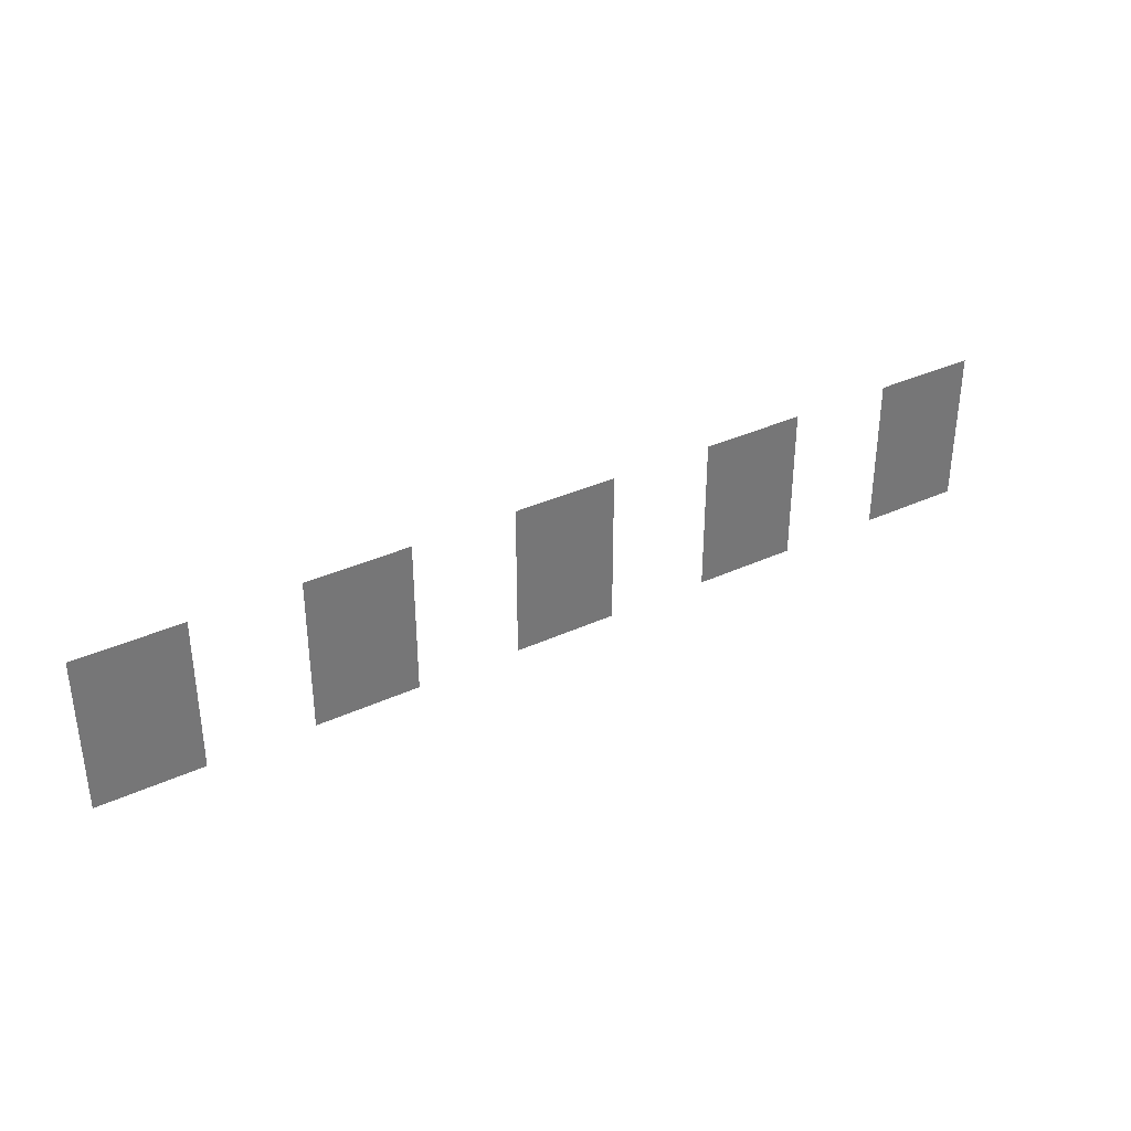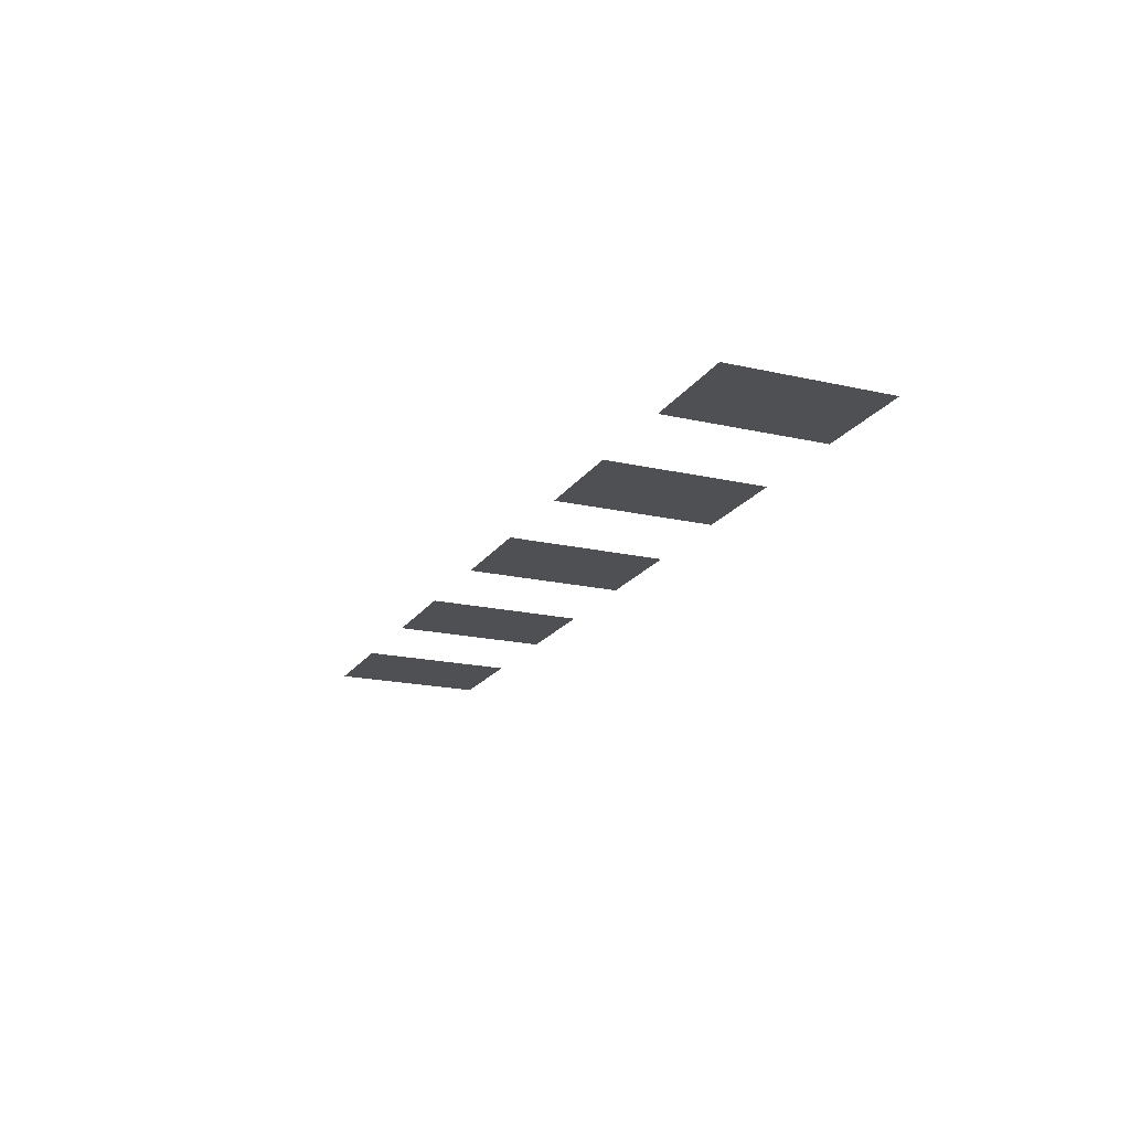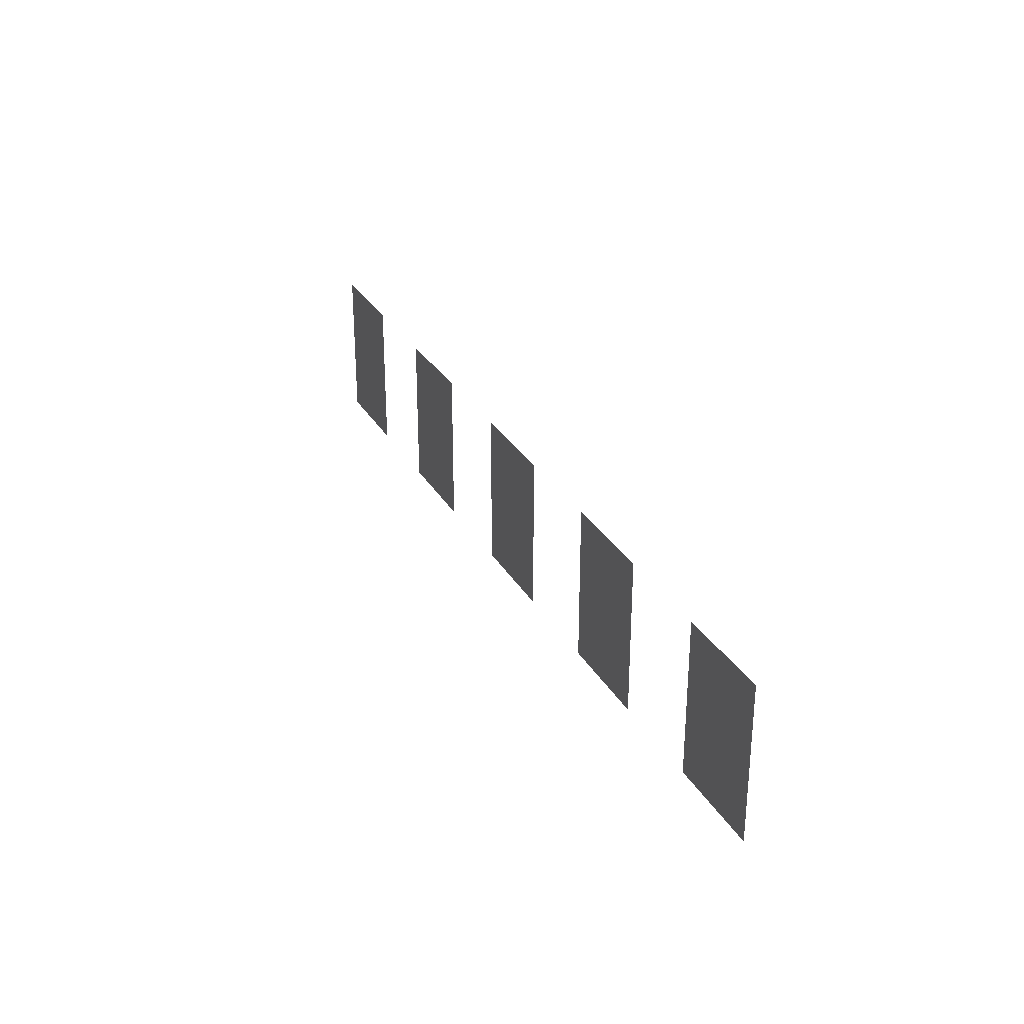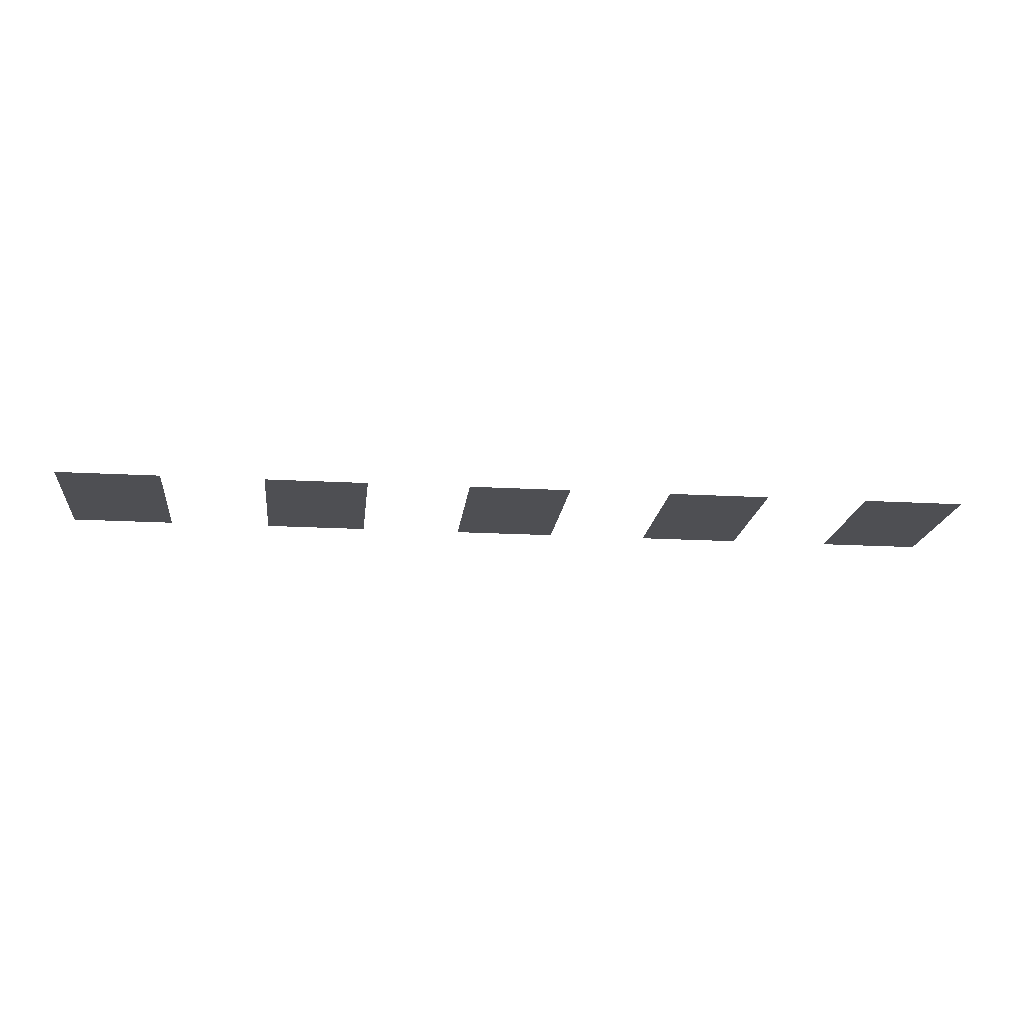
<metadata>
{"format":"obj","ext":"obj","renderer":"f3d","projection":"perspective","resolution":1024,"background":"white","views":[{"elev":35.3,"azim":148.5,"up":"+Y"},{"elev":-19.0,"azim":-113.4,"up":"+Z"},{"elev":28.8,"azim":65.7,"up":"+Y"},{"elev":-18.1,"azim":173.7,"up":"+Z"}]}
</metadata>
<code>
v -39.68 -62.72 0
v -40.32 -62.72 0
v -40.32 -62.08 0
v -39.68 -62.08 0
v -40.32 -62.72 0
v -40.96 -62.72 0
v -40.96 -62.08 0
v -40.32 -62.08 0
v -40.96 -62.72 0
v -41.6 -62.72 0
v -41.6 -62.08 0
v -40.96 -62.08 0
v -41.6 -62.72 0
v -42.24 -62.72 0
v -42.24 -62.08 0
v -41.6 -62.08 0
v -44.8 -62.72 0
v -45.44 -62.72 0
v -45.44 -62.08 0
v -44.8 -62.08 0
v -45.44 -62.72 0
v -46.08 -62.72 0
v -46.08 -62.08 0
v -45.44 -62.08 0
v -46.08 -62.72 0
v -46.72 -62.72 0
v -46.72 -62.08 0
v -46.08 -62.08 0
v -46.72 -62.72 0
v -47.36 -62.72 0
v -47.36 -62.08 0
v -46.72 -62.08 0
v -49.92 -62.72 0
v -50.56 -62.72 0
v -50.56 -62.08 0
v -49.92 -62.08 0
v -50.56 -62.72 0
v -51.2 -62.72 0
v -51.2 -62.08 0
v -50.56 -62.08 0
v -51.2 -62.72 0
v -51.84 -62.72 0
v -51.84 -62.08 0
v -51.2 -62.08 0
v -51.84 -62.72 0
v -52.48 -62.72 0
v -52.48 -62.08 0
v -51.84 -62.08 0
v -55.04 -62.72 0
v -55.68 -62.72 0
v -55.68 -62.08 0
v -55.04 -62.08 0
v -55.68 -62.72 0
v -56.32 -62.72 0
v -56.32 -62.08 0
v -55.68 -62.08 0
v -56.32 -62.72 0
v -56.96 -62.72 0
v -56.96 -62.08 0
v -56.32 -62.08 0
v -56.96 -62.72 0
v -57.6 -62.72 0
v -57.6 -62.08 0
v -56.96 -62.08 0
v -60.16 -62.72 0
v -60.8 -62.72 0
v -60.8 -62.08 0
v -60.16 -62.08 0
v -60.8 -62.72 0
v -61.44 -62.72 0
v -61.44 -62.08 0
v -60.8 -62.08 0
v -61.44 -62.72 0
v -62.08 -62.72 0
v -62.08 -62.08 0
v -61.44 -62.08 0
v -62.08 -62.72 0
v -62.72 -62.72 0
v -62.72 -62.08 0
v -62.08 -62.08 0
v -39.68 -63.36 0
v -40.32 -63.36 0
v -40.32 -62.72 0
v -39.68 -62.72 0
v -40.32 -63.36 0
v -40.96 -63.36 0
v -40.96 -62.72 0
v -40.32 -62.72 0
v -40.96 -63.36 0
v -41.6 -63.36 0
v -41.6 -62.72 0
v -40.96 -62.72 0
v -41.6 -63.36 0
v -42.24 -63.36 0
v -42.24 -62.72 0
v -41.6 -62.72 0
v -44.8 -63.36 0
v -45.44 -63.36 0
v -45.44 -62.72 0
v -44.8 -62.72 0
v -45.44 -63.36 0
v -46.08 -63.36 0
v -46.08 -62.72 0
v -45.44 -62.72 0
v -46.08 -63.36 0
v -46.72 -63.36 0
v -46.72 -62.72 0
v -46.08 -62.72 0
v -46.72 -63.36 0
v -47.36 -63.36 0
v -47.36 -62.72 0
v -46.72 -62.72 0
v -49.92 -63.36 0
v -50.56 -63.36 0
v -50.56 -62.72 0
v -49.92 -62.72 0
v -50.56 -63.36 0
v -51.2 -63.36 0
v -51.2 -62.72 0
v -50.56 -62.72 0
v -51.2 -63.36 0
v -51.84 -63.36 0
v -51.84 -62.72 0
v -51.2 -62.72 0
v -51.84 -63.36 0
v -52.48 -63.36 0
v -52.48 -62.72 0
v -51.84 -62.72 0
v -55.04 -63.36 0
v -55.68 -63.36 0
v -55.68 -62.72 0
v -55.04 -62.72 0
v -55.68 -63.36 0
v -56.32 -63.36 0
v -56.32 -62.72 0
v -55.68 -62.72 0
v -56.32 -63.36 0
v -56.96 -63.36 0
v -56.96 -62.72 0
v -56.32 -62.72 0
v -56.96 -63.36 0
v -57.6 -63.36 0
v -57.6 -62.72 0
v -56.96 -62.72 0
v -60.16 -63.36 0
v -60.8 -63.36 0
v -60.8 -62.72 0
v -60.16 -62.72 0
v -60.8 -63.36 0
v -61.44 -63.36 0
v -61.44 -62.72 0
v -60.8 -62.72 0
v -61.44 -63.36 0
v -62.08 -63.36 0
v -62.08 -62.72 0
v -61.44 -62.72 0
v -62.08 -63.36 0
v -62.72 -63.36 0
v -62.72 -62.72 0
v -62.08 -62.72 0
v -39.68 -64 0
v -40.32 -64 0
v -40.32 -63.36 0
v -39.68 -63.36 0
v -40.32 -64 0
v -40.96 -64 0
v -40.96 -63.36 0
v -40.32 -63.36 0
v -40.96 -64 0
v -41.6 -64 0
v -41.6 -63.36 0
v -40.96 -63.36 0
v -41.6 -64 0
v -42.24 -64 0
v -42.24 -63.36 0
v -41.6 -63.36 0
v -44.8 -64 0
v -45.44 -64 0
v -45.44 -63.36 0
v -44.8 -63.36 0
v -45.44 -64 0
v -46.08 -64 0
v -46.08 -63.36 0
v -45.44 -63.36 0
v -46.08 -64 0
v -46.72 -64 0
v -46.72 -63.36 0
v -46.08 -63.36 0
v -46.72 -64 0
v -47.36 -64 0
v -47.36 -63.36 0
v -46.72 -63.36 0
v -49.92 -64 0
v -50.56 -64 0
v -50.56 -63.36 0
v -49.92 -63.36 0
v -50.56 -64 0
v -51.2 -64 0
v -51.2 -63.36 0
v -50.56 -63.36 0
v -51.2 -64 0
v -51.84 -64 0
v -51.84 -63.36 0
v -51.2 -63.36 0
v -51.84 -64 0
v -52.48 -64 0
v -52.48 -63.36 0
v -51.84 -63.36 0
v -55.04 -64 0
v -55.68 -64 0
v -55.68 -63.36 0
v -55.04 -63.36 0
v -55.68 -64 0
v -56.32 -64 0
v -56.32 -63.36 0
v -55.68 -63.36 0
v -56.32 -64 0
v -56.96 -64 0
v -56.96 -63.36 0
v -56.32 -63.36 0
v -56.96 -64 0
v -57.6 -64 0
v -57.6 -63.36 0
v -56.96 -63.36 0
v -60.16 -64 0
v -60.8 -64 0
v -60.8 -63.36 0
v -60.16 -63.36 0
v -60.8 -64 0
v -61.44 -64 0
v -61.44 -63.36 0
v -60.8 -63.36 0
v -61.44 -64 0
v -62.08 -64 0
v -62.08 -63.36 0
v -61.44 -63.36 0
v -62.08 -64 0
v -62.72 -64 0
v -62.72 -63.36 0
v -62.08 -63.36 0
v -39.68 -64.64 0
v -40.32 -64.64 0
v -40.32 -64 0
v -39.68 -64 0
v -40.32 -64.64 0
v -40.96 -64.64 0
v -40.96 -64 0
v -40.32 -64 0
v -40.96 -64.64 0
v -41.6 -64.64 0
v -41.6 -64 0
v -40.96 -64 0
v -41.6 -64.64 0
v -42.24 -64.64 0
v -42.24 -64 0
v -41.6 -64 0
v -44.8 -64.64 0
v -45.44 -64.64 0
v -45.44 -64 0
v -44.8 -64 0
v -45.44 -64.64 0
v -46.08 -64.64 0
v -46.08 -64 0
v -45.44 -64 0
v -46.08 -64.64 0
v -46.72 -64.64 0
v -46.72 -64 0
v -46.08 -64 0
v -46.72 -64.64 0
v -47.36 -64.64 0
v -47.36 -64 0
v -46.72 -64 0
v -49.92 -64.64 0
v -50.56 -64.64 0
v -50.56 -64 0
v -49.92 -64 0
v -50.56 -64.64 0
v -51.2 -64.64 0
v -51.2 -64 0
v -50.56 -64 0
v -51.2 -64.64 0
v -51.84 -64.64 0
v -51.84 -64 0
v -51.2 -64 0
v -51.84 -64.64 0
v -52.48 -64.64 0
v -52.48 -64 0
v -51.84 -64 0
v -55.04 -64.64 0
v -55.68 -64.64 0
v -55.68 -64 0
v -55.04 -64 0
v -55.68 -64.64 0
v -56.32 -64.64 0
v -56.32 -64 0
v -55.68 -64 0
v -56.32 -64.64 0
v -56.96 -64.64 0
v -56.96 -64 0
v -56.32 -64 0
v -56.96 -64.64 0
v -57.6 -64.64 0
v -57.6 -64 0
v -56.96 -64 0
v -60.16 -64.64 0
v -60.8 -64.64 0
v -60.8 -64 0
v -60.16 -64 0
v -60.8 -64.64 0
v -61.44 -64.64 0
v -61.44 -64 0
v -60.8 -64 0
v -61.44 -64.64 0
v -62.08 -64.64 0
v -62.08 -64 0
v -61.44 -64 0
v -62.08 -64.64 0
v -62.72 -64.64 0
v -62.72 -64 0
v -62.08 -64 0
v -39.68 -65.28 0
v -40.32 -65.28 0
v -40.32 -64.64 0
v -39.68 -64.64 0
v -40.32 -65.28 0
v -40.96 -65.28 0
v -40.96 -64.64 0
v -40.32 -64.64 0
v -40.96 -65.28 0
v -41.6 -65.28 0
v -41.6 -64.64 0
v -40.96 -64.64 0
v -41.6 -65.28 0
v -42.24 -65.28 0
v -42.24 -64.64 0
v -41.6 -64.64 0
v -44.8 -65.28 0
v -45.44 -65.28 0
v -45.44 -64.64 0
v -44.8 -64.64 0
v -45.44 -65.28 0
v -46.08 -65.28 0
v -46.08 -64.64 0
v -45.44 -64.64 0
v -46.08 -65.28 0
v -46.72 -65.28 0
v -46.72 -64.64 0
v -46.08 -64.64 0
v -46.72 -65.28 0
v -47.36 -65.28 0
v -47.36 -64.64 0
v -46.72 -64.64 0
v -49.92 -65.28 0
v -50.56 -65.28 0
v -50.56 -64.64 0
v -49.92 -64.64 0
v -50.56 -65.28 0
v -51.2 -65.28 0
v -51.2 -64.64 0
v -50.56 -64.64 0
v -51.2 -65.28 0
v -51.84 -65.28 0
v -51.84 -64.64 0
v -51.2 -64.64 0
v -51.84 -65.28 0
v -52.48 -65.28 0
v -52.48 -64.64 0
v -51.84 -64.64 0
v -55.04 -65.28 0
v -55.68 -65.28 0
v -55.68 -64.64 0
v -55.04 -64.64 0
v -55.68 -65.28 0
v -56.32 -65.28 0
v -56.32 -64.64 0
v -55.68 -64.64 0
v -56.32 -65.28 0
v -56.96 -65.28 0
v -56.96 -64.64 0
v -56.32 -64.64 0
v -56.96 -65.28 0
v -57.6 -65.28 0
v -57.6 -64.64 0
v -56.96 -64.64 0
v -60.16 -65.28 0
v -60.8 -65.28 0
v -60.8 -64.64 0
v -60.16 -64.64 0
v -60.8 -65.28 0
v -61.44 -65.28 0
v -61.44 -64.64 0
v -60.8 -64.64 0
v -61.44 -65.28 0
v -62.08 -65.28 0
v -62.08 -64.64 0
v -61.44 -64.64 0
v -62.08 -65.28 0
v -62.72 -65.28 0
v -62.72 -64.64 0
v -62.08 -64.64 0
v -39.68 -65.92 0
v -40.32 -65.92 0
v -40.32 -65.28 0
v -39.68 -65.28 0
v -40.32 -65.92 0
v -40.96 -65.92 0
v -40.96 -65.28 0
v -40.32 -65.28 0
v -40.96 -65.92 0
v -41.6 -65.92 0
v -41.6 -65.28 0
v -40.96 -65.28 0
v -41.6 -65.92 0
v -42.24 -65.92 0
v -42.24 -65.28 0
v -41.6 -65.28 0
v -44.8 -65.92 0
v -45.44 -65.92 0
v -45.44 -65.28 0
v -44.8 -65.28 0
v -45.44 -65.92 0
v -46.08 -65.92 0
v -46.08 -65.28 0
v -45.44 -65.28 0
v -46.08 -65.92 0
v -46.72 -65.92 0
v -46.72 -65.28 0
v -46.08 -65.28 0
v -46.72 -65.92 0
v -47.36 -65.92 0
v -47.36 -65.28 0
v -46.72 -65.28 0
v -49.92 -65.92 0
v -50.56 -65.92 0
v -50.56 -65.28 0
v -49.92 -65.28 0
v -50.56 -65.92 0
v -51.2 -65.92 0
v -51.2 -65.28 0
v -50.56 -65.28 0
v -51.2 -65.92 0
v -51.84 -65.92 0
v -51.84 -65.28 0
v -51.2 -65.28 0
v -51.84 -65.92 0
v -52.48 -65.92 0
v -52.48 -65.28 0
v -51.84 -65.28 0
v -55.04 -65.92 0
v -55.68 -65.92 0
v -55.68 -65.28 0
v -55.04 -65.28 0
v -55.68 -65.92 0
v -56.32 -65.92 0
v -56.32 -65.28 0
v -55.68 -65.28 0
v -56.32 -65.92 0
v -56.96 -65.92 0
v -56.96 -65.28 0
v -56.32 -65.28 0
v -56.96 -65.92 0
v -57.6 -65.92 0
v -57.6 -65.28 0
v -56.96 -65.28 0
v -60.16 -65.92 0
v -60.8 -65.92 0
v -60.8 -65.28 0
v -60.16 -65.28 0
v -60.8 -65.92 0
v -61.44 -65.92 0
v -61.44 -65.28 0
v -60.8 -65.28 0
v -61.44 -65.92 0
v -62.08 -65.92 0
v -62.08 -65.28 0
v -61.44 -65.28 0
v -62.08 -65.92 0
v -62.72 -65.92 0
v -62.72 -65.28 0
v -62.08 -65.28 0
g GroundFirst_mesh_0020
f 1 2 3 4
f 5 6 7 8
f 9 10 11 12
f 13 14 15 16
f 17 18 19 20
f 21 22 23 24
f 25 26 27 28
f 29 30 31 32
f 33 34 35 36
f 37 38 39 40
f 41 42 43 44
f 45 46 47 48
f 49 50 51 52
f 53 54 55 56
f 57 58 59 60
f 61 62 63 64
f 65 66 67 68
f 69 70 71 72
f 73 74 75 76
f 77 78 79 80
f 81 82 83 84
f 85 86 87 88
f 89 90 91 92
f 93 94 95 96
f 97 98 99 100
f 101 102 103 104
f 105 106 107 108
f 109 110 111 112
f 113 114 115 116
f 117 118 119 120
f 121 122 123 124
f 125 126 127 128
f 129 130 131 132
f 133 134 135 136
f 137 138 139 140
f 141 142 143 144
f 145 146 147 148
f 149 150 151 152
f 153 154 155 156
f 157 158 159 160
f 161 162 163 164
f 165 166 167 168
f 169 170 171 172
f 173 174 175 176
f 177 178 179 180
f 181 182 183 184
f 185 186 187 188
f 189 190 191 192
f 193 194 195 196
f 197 198 199 200
f 201 202 203 204
f 205 206 207 208
f 209 210 211 212
f 213 214 215 216
f 217 218 219 220
f 221 222 223 224
f 225 226 227 228
f 229 230 231 232
f 233 234 235 236
f 237 238 239 240
f 241 242 243 244
f 245 246 247 248
f 249 250 251 252
f 253 254 255 256
f 257 258 259 260
f 261 262 263 264
f 265 266 267 268
f 269 270 271 272
f 273 274 275 276
f 277 278 279 280
f 281 282 283 284
f 285 286 287 288
f 289 290 291 292
f 293 294 295 296
f 297 298 299 300
f 301 302 303 304
f 305 306 307 308
f 309 310 311 312
f 313 314 315 316
f 317 318 319 320
f 321 322 323 324
f 325 326 327 328
f 329 330 331 332
f 333 334 335 336
f 337 338 339 340
f 341 342 343 344
f 345 346 347 348
f 349 350 351 352
f 353 354 355 356
f 357 358 359 360
f 361 362 363 364
f 365 366 367 368
f 369 370 371 372
f 373 374 375 376
f 377 378 379 380
f 381 382 383 384
f 385 386 387 388
f 389 390 391 392
f 393 394 395 396
f 397 398 399 400
f 401 402 403 404
f 405 406 407 408
f 409 410 411 412
f 413 414 415 416
f 417 418 419 420
f 421 422 423 424
f 425 426 427 428
f 429 430 431 432
f 433 434 435 436
f 437 438 439 440
f 441 442 443 444
f 445 446 447 448
f 449 450 451 452
f 453 454 455 456
f 457 458 459 460
f 461 462 463 464
f 465 466 467 468
f 469 470 471 472
f 473 474 475 476
f 477 478 479 480

</code>
